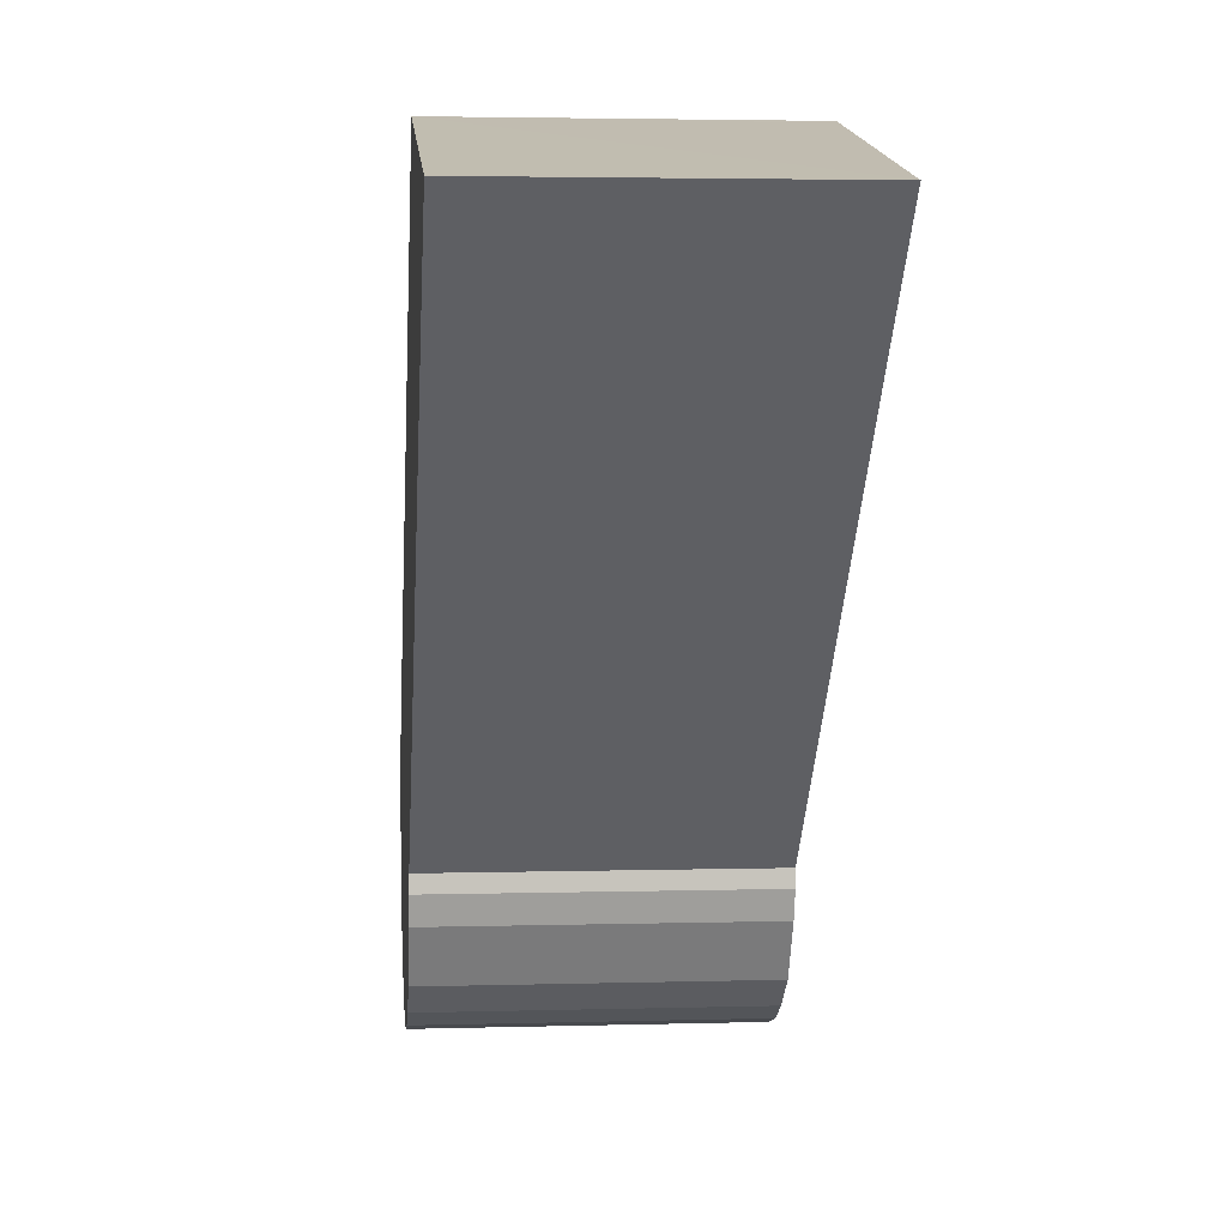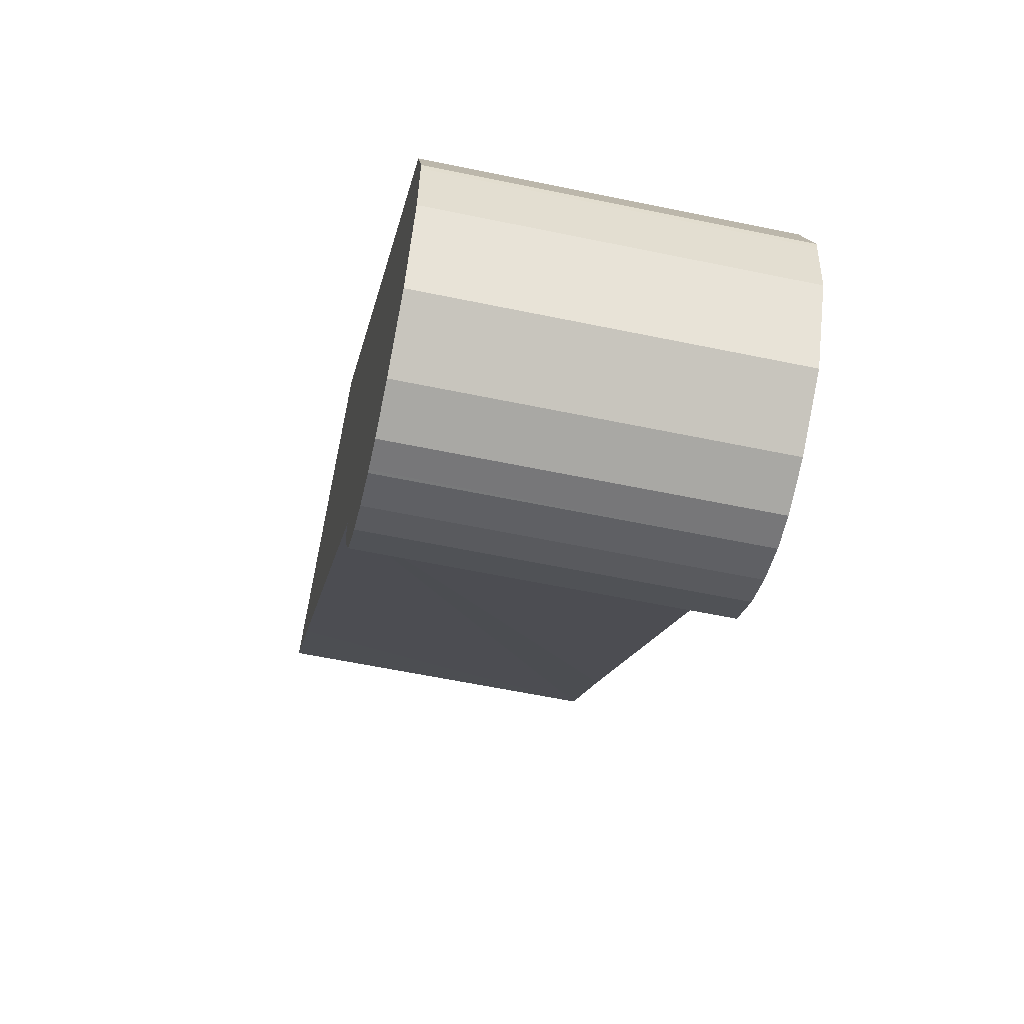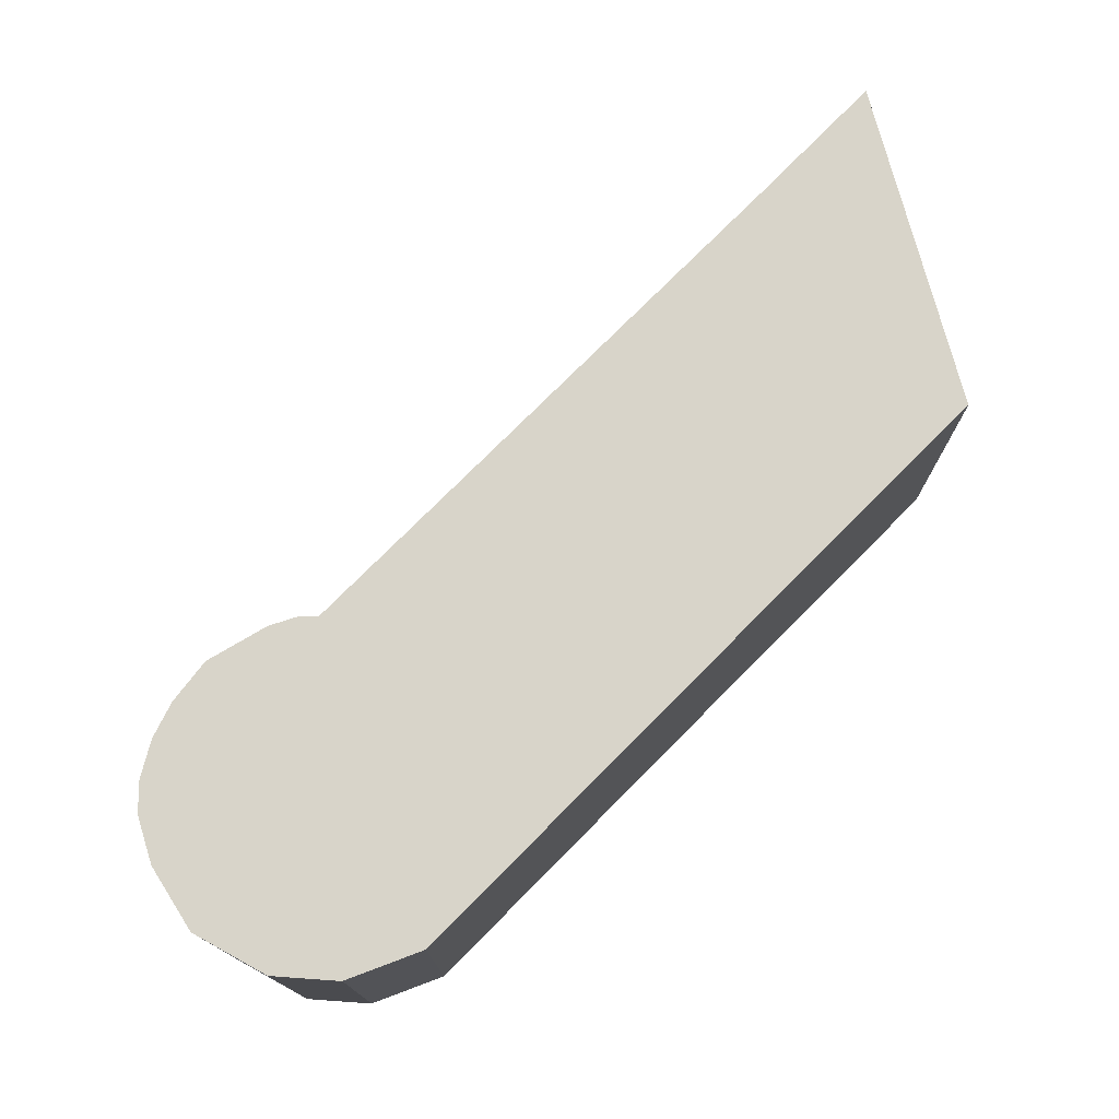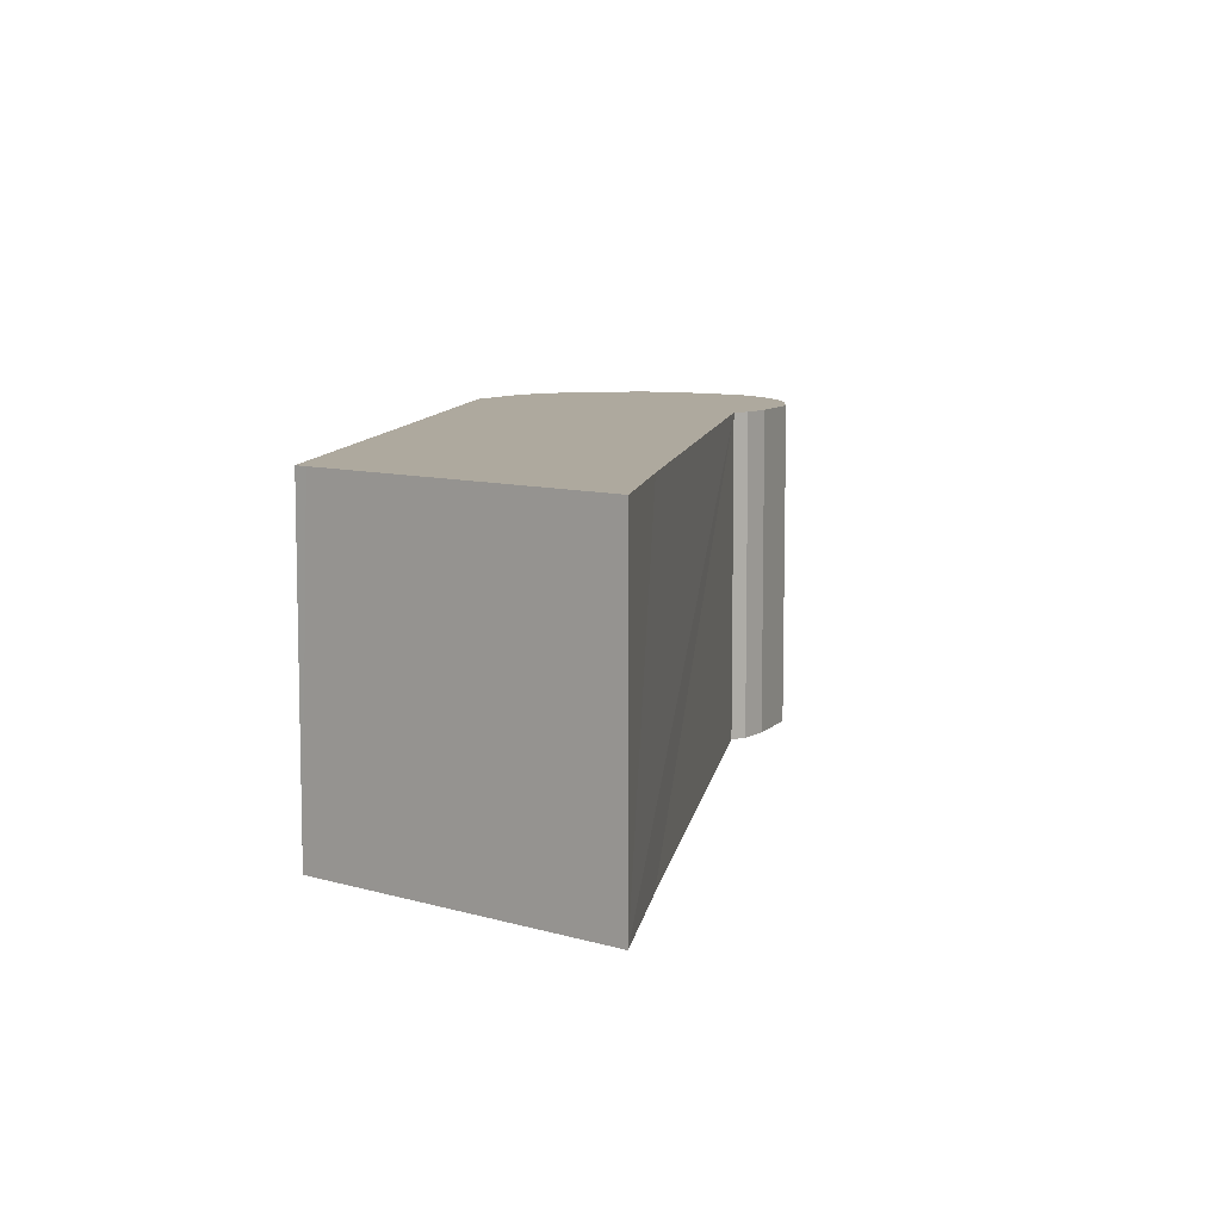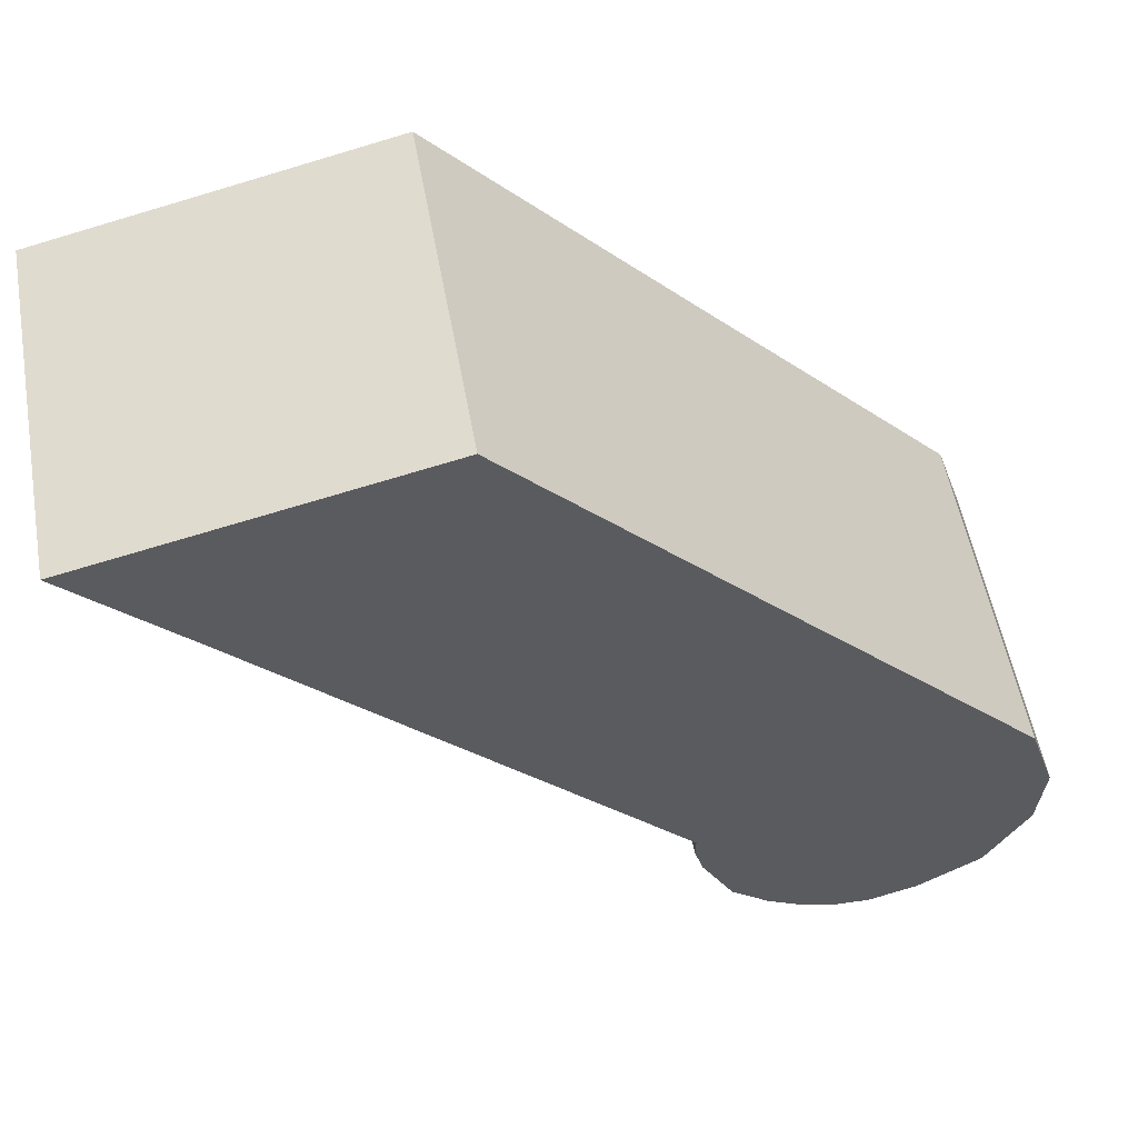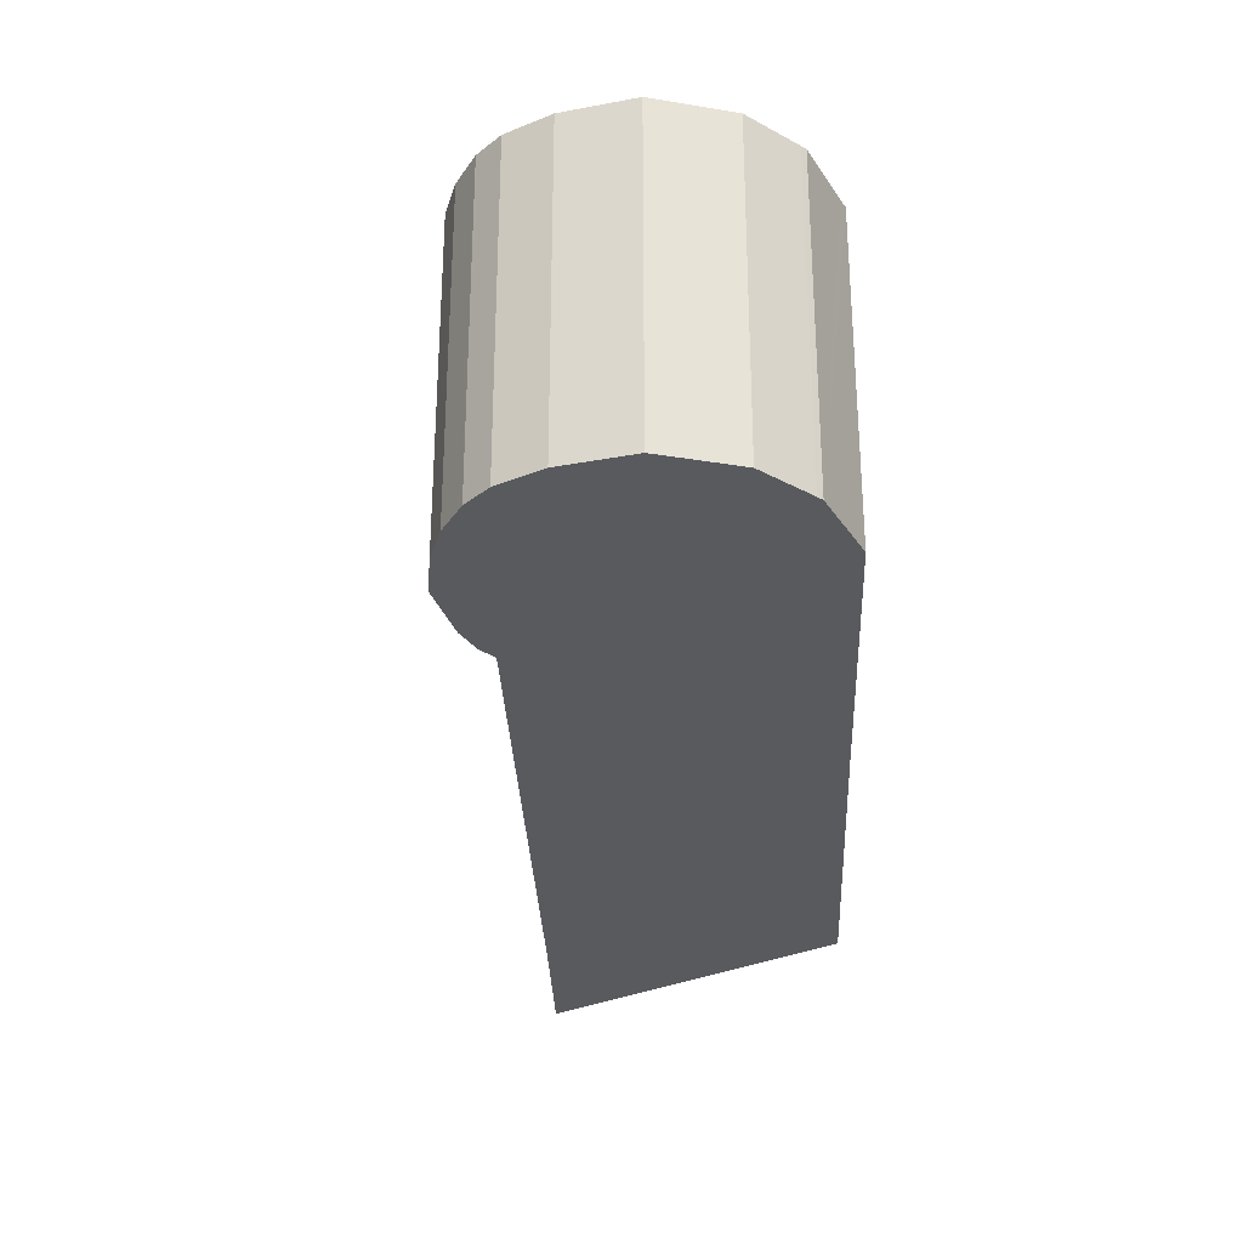
<metadata>
{"format":"obj","ext":"obj","renderer":"f3d","projection":"perspective","resolution":1024,"background":"white","views":[{"elev":3.4,"azim":84.5,"up":"+Z"},{"elev":-59.4,"azim":-102.1,"up":"+Z"},{"elev":75.7,"azim":-91.8,"up":"+Y"},{"elev":9.0,"azim":52.0,"up":"+Y"},{"elev":54.1,"azim":169.9,"up":"+Z"},{"elev":-30.9,"azim":-134.1,"up":"+Y"}]}
</metadata>
<code>
v  5.567 7.174 -3.323
v  7.047 7.174 -1.431
v  6.37 7.174 -2.666
v  4.839 7.174 -3.715
v  7.231 7.174 -0.795
v  7.216 7.174 -0.404
v  4.039 7.174 -3.951
v  15.98 7.174 8.858
v  18.06 7.174 11.33
v  18.3 7.174 11.27
v  11.51 7.174 12.86
v  15.87 7.174 8.744
v  12.3 7.174 4.968
v  3.974 7.174 -3.953
v  3.348 7.174 -3.977
v  2.337 7.174 -3.696
v  1.322 7.174 -3.094
v  1.022 7.174 -2.916
v  0.773 7.174 -2.494
v  0.61 7.174 -2.218
v  0.6 7.174 -2.201
v  0.145 7.174 -1.431
v  0.072 7.174 -0.724
v  11.24 7.174 12.92
v  5.626 7.174 6.971
v  0.011 7.174 -0.135
v  0 7.174 4.393e-16
v  0.221 7.174 0.654
v  0.759 7.174 1.844
v  0.479 7.174 1.415
v  0.548 7.174 1.621
v  7.231 4.868e-17 -0.795
v  7.047 8.762e-17 -1.431
v  7.216 2.474e-17 -0.404
v  6.37 1.632e-16 -2.666
v  5.567 2.035e-16 -3.323
v  4.839 2.275e-16 -3.715
v  18.3 -6.901e-16 11.27
v  15.98 -5.424e-16 8.858
v  15.87 -5.354e-16 8.744
v  12.3 -3.042e-16 4.968
v  4.039 2.419e-16 -3.951
v  3.348 2.435e-16 -3.977
v  3.974 2.421e-16 -3.953
v  2.337 2.263e-16 -3.696
v  1.022 1.786e-16 -2.916
v  1.322 1.895e-16 -3.094
v  0.145 8.762e-17 -1.431
v  0.773 1.527e-16 -2.494
v  0.61 1.358e-16 -2.218
v  0.6 1.348e-16 -2.201
v  0.011 8.266e-18 -0.135
v  0.072 4.433e-17 -0.724
v  0 0 0
v  0.221 -4.005e-17 0.654
v  0.548 -9.926e-17 1.621
v  0.479 -8.664e-17 1.415
v  0.759 -1.129e-16 1.844
v  5.626 -4.269e-16 6.971
v  11.24 -7.911e-16 12.92
v  18.06 -6.936e-16 11.33
v  11.51 -7.873e-16 12.86
g defaultobject
f 1 2 3
f 2 1 4
f 2 4 5
f 5 4 6
f 6 4 7
f 8 9 10
f 9 8 11
f 11 8 12
f 11 12 13
f 11 13 6
f 11 6 7
f 11 7 14
f 11 14 15
f 11 15 16
f 11 16 17
f 11 17 18
f 11 18 19
f 11 19 20
f 11 20 21
f 11 21 22
f 11 22 23
f 11 23 24
f 24 23 25
f 25 23 26
f 25 26 27
f 25 27 28
f 25 28 29
f 29 28 30
f 29 30 31
f 32 2 5
f 2 32 33
f 34 5 6
f 5 34 32
f 33 3 2
f 3 33 35
f 35 1 3
f 1 35 36
f 36 4 1
f 4 36 37
f 38 8 10
f 8 38 12
f 12 38 13
f 13 38 6
f 6 38 39
f 6 39 34
f 34 39 40
f 34 40 41
f 37 7 4
f 7 37 42
f 42 14 7
f 14 42 15
f 15 42 43
f 43 42 44
f 43 16 15
f 16 43 45
f 45 17 16
f 17 45 18
f 18 45 46
f 46 45 47
f 46 19 18
f 19 46 20
f 20 46 21
f 21 46 22
f 22 46 48
f 48 46 49
f 48 49 50
f 48 50 51
f 48 23 22
f 23 48 26
f 26 48 52
f 52 48 53
f 52 27 26
f 27 52 54
f 54 28 27
f 28 54 30
f 30 54 31
f 31 54 55
f 31 55 56
f 56 55 57
f 56 29 31
f 29 56 25
f 25 56 58
f 25 58 59
f 25 59 24
f 24 59 60
f 60 11 24
f 11 60 9
f 9 60 10
f 10 60 61
f 10 61 38
f 61 60 62
f 61 39 38
f 39 61 62
f 39 62 60
f 39 60 59
f 39 59 40
f 40 59 41
f 41 59 34
f 34 59 58
f 34 58 32
f 32 58 33
f 33 58 35
f 35 58 56
f 35 56 36
f 36 56 57
f 36 57 55
f 36 55 37
f 37 55 54
f 37 54 42
f 42 54 52
f 42 52 53
f 42 53 48
f 42 48 44
f 44 48 43
f 43 48 45
f 45 48 51
f 45 51 50
f 45 50 49
f 45 49 47
f 47 49 46

</code>
